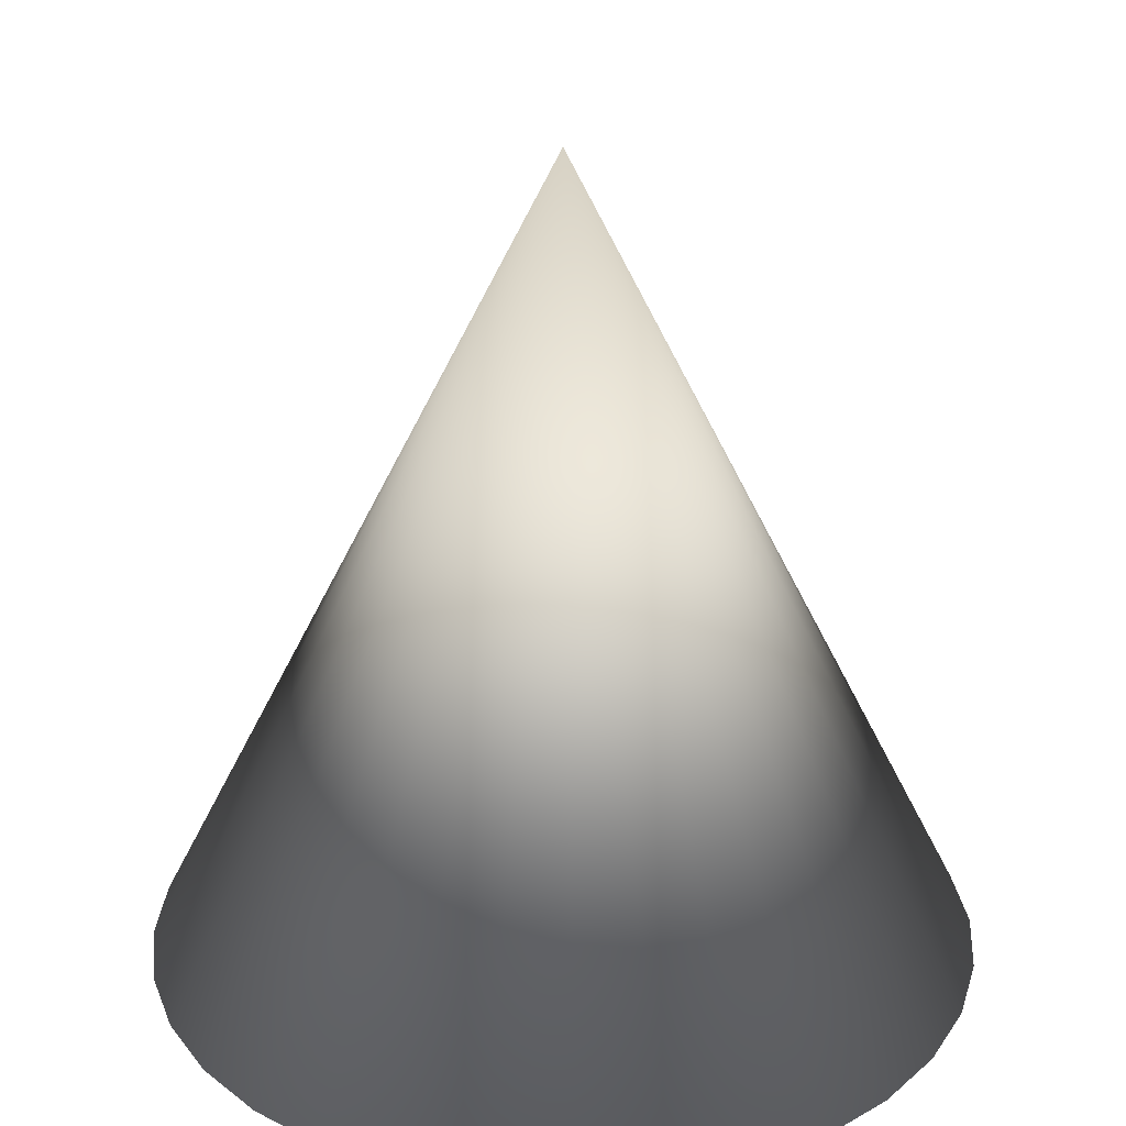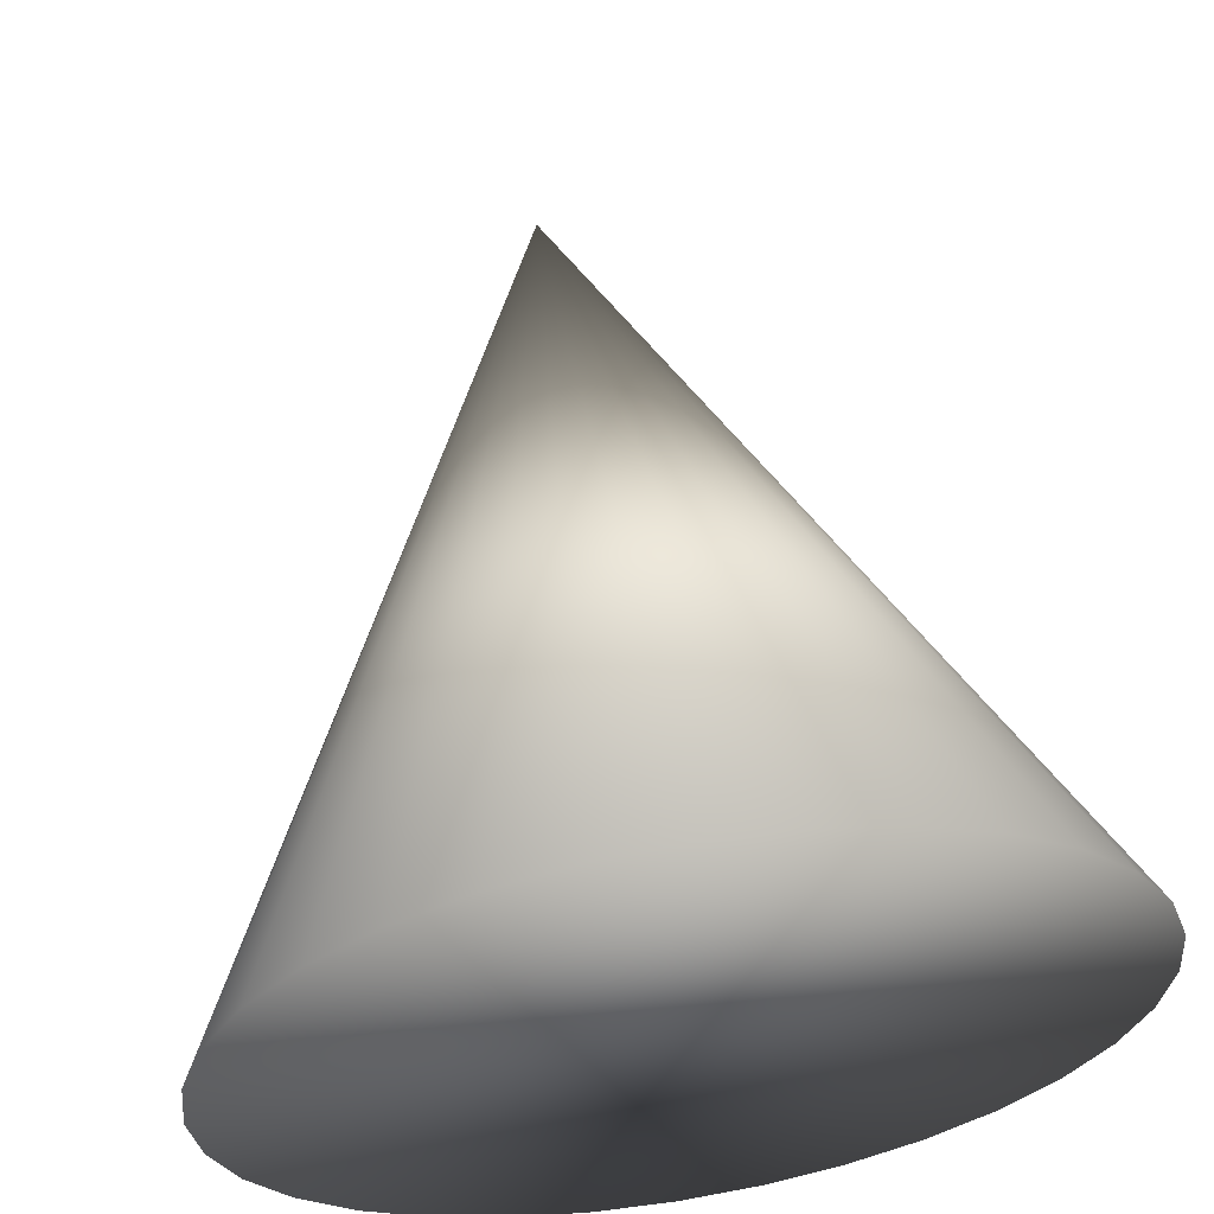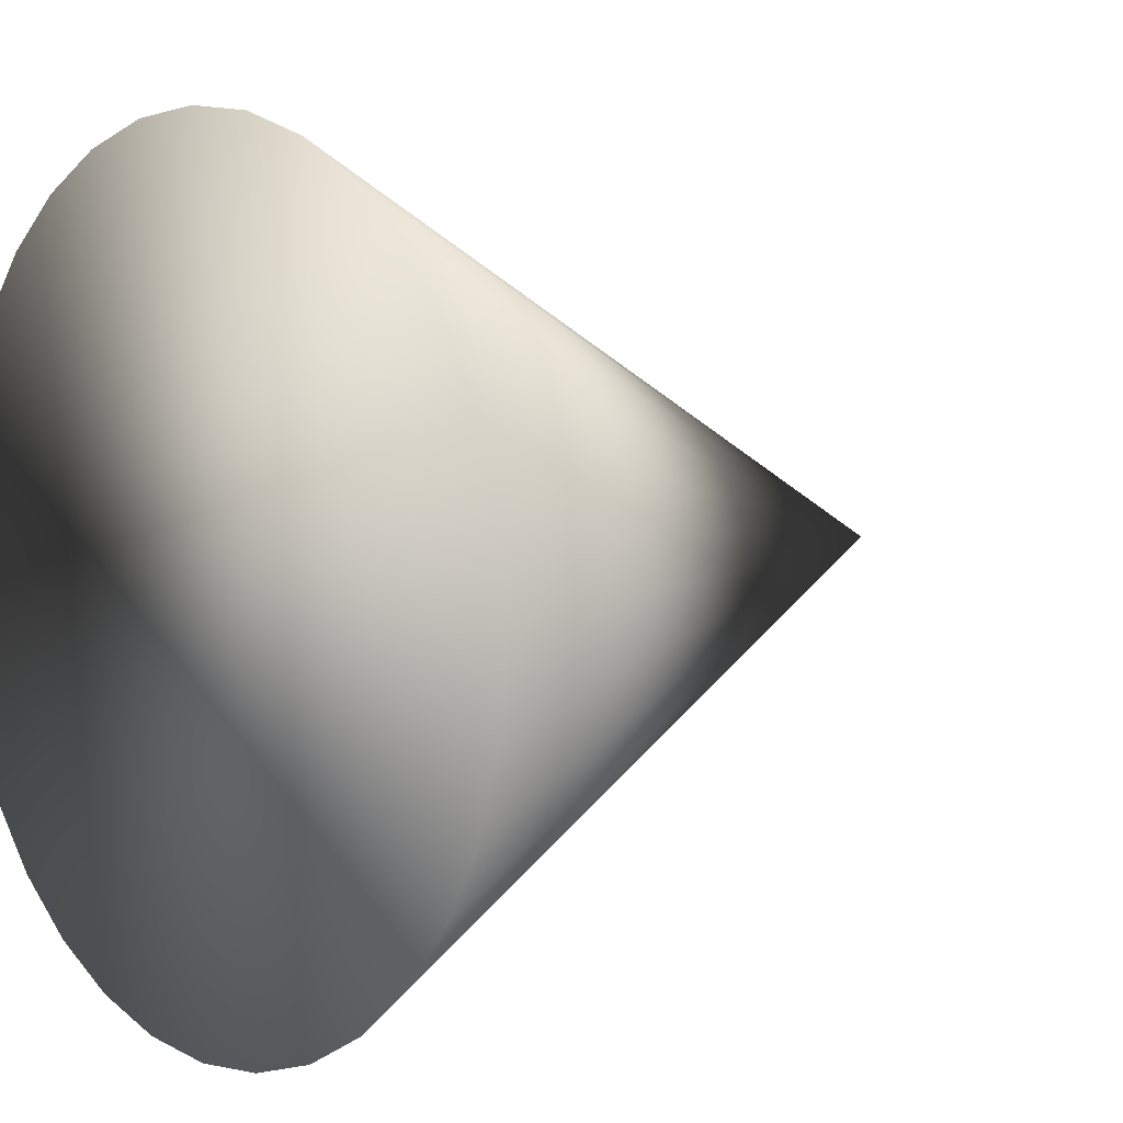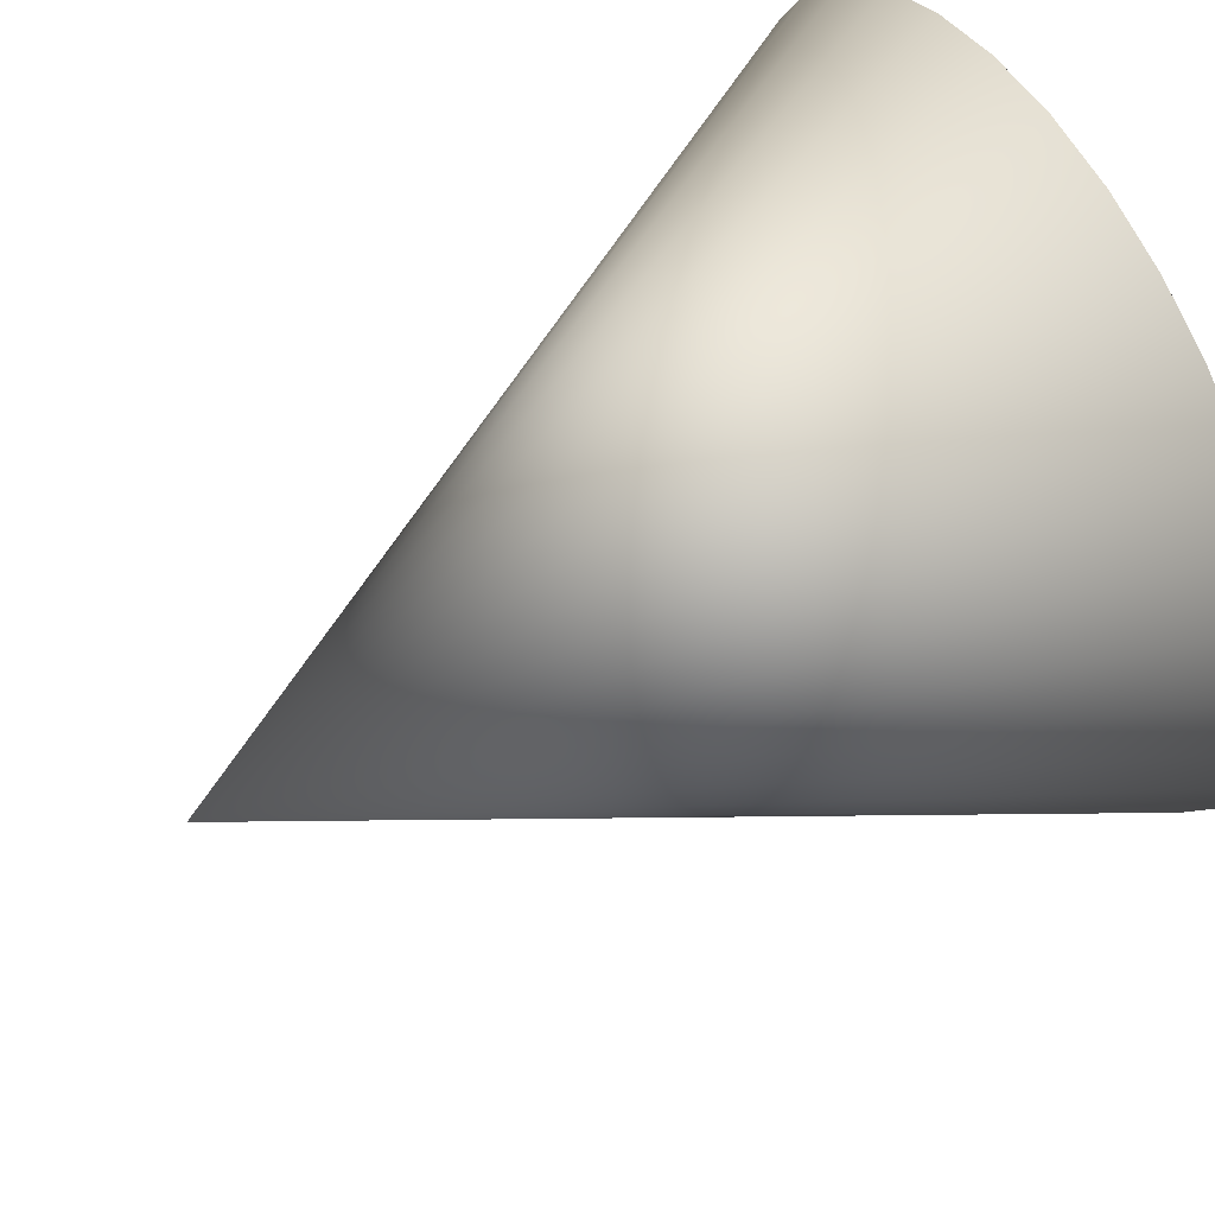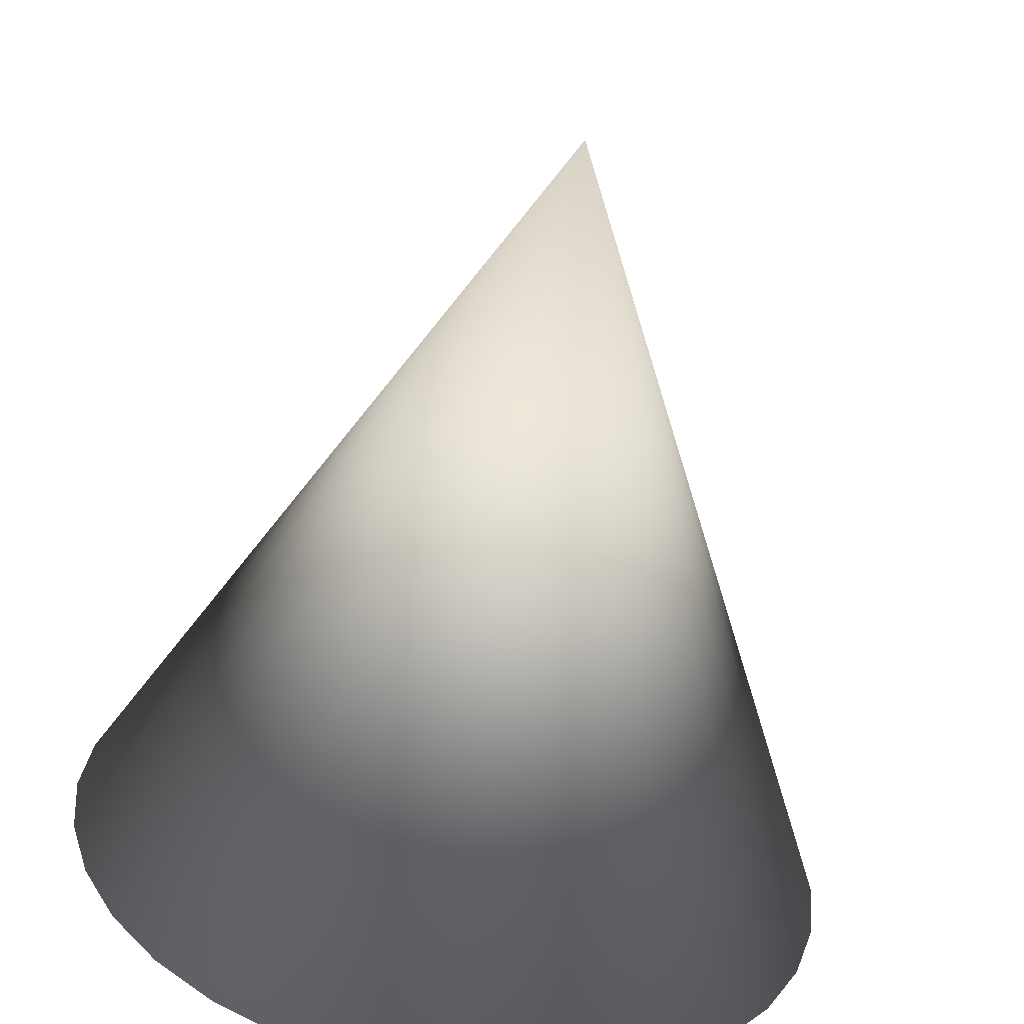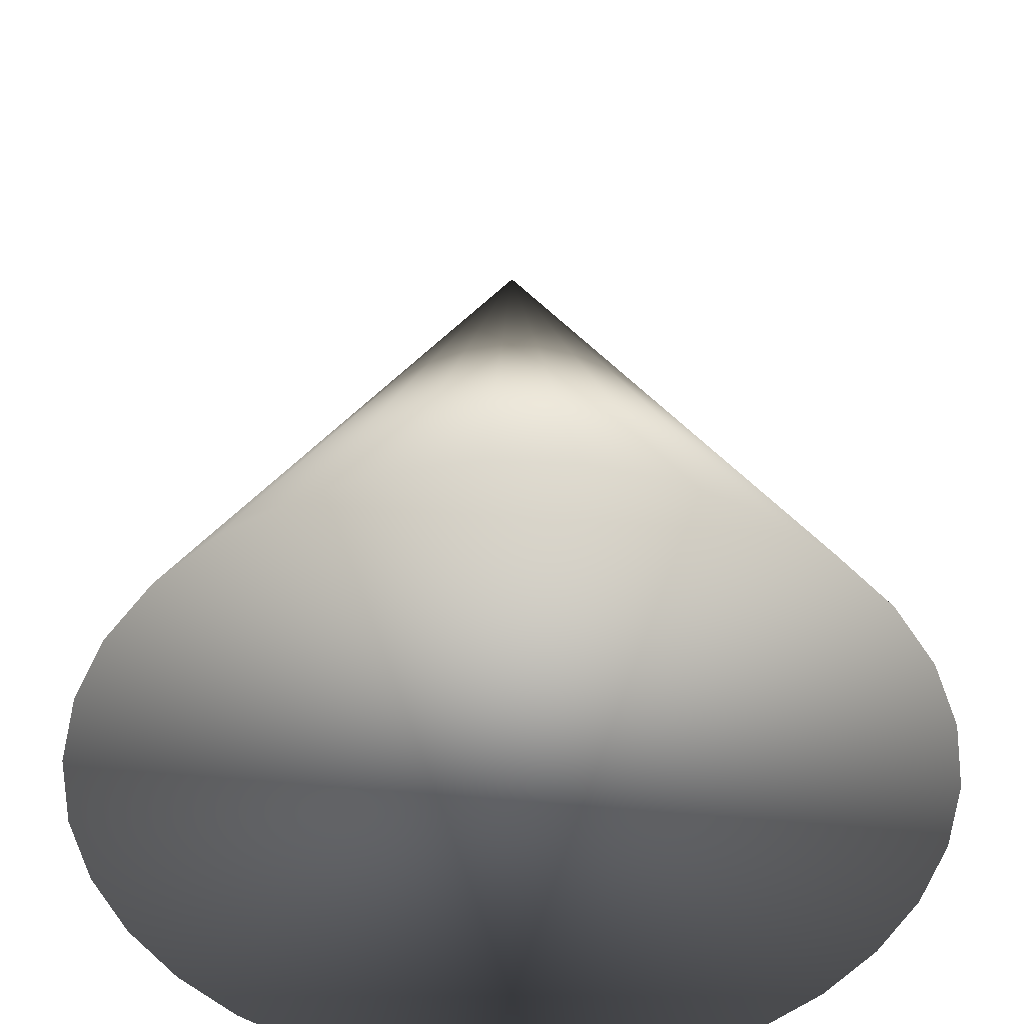
<metadata>
{"format":"obj","ext":"obj","renderer":"f3d","projection":"perspective","resolution":1024,"background":"white","views":[{"elev":27.2,"azim":133.5,"up":"+Y"},{"elev":61.8,"azim":-9.2,"up":"+Z"},{"elev":5.5,"azim":49.1,"up":"+Z"},{"elev":58.9,"azim":-120.8,"up":"+Z"},{"elev":-62.7,"azim":170.1,"up":"+Z"},{"elev":-49.2,"azim":-30.5,"up":"+Y"}]}
</metadata>
<code>
o Cone
v 0 0.01292 -0.4343
v 0 0.8816 0
v 0.08474 0.01292 -0.426
v 0.1662 0.01292 -0.4013
v 0.2413 0.01292 -0.3611
v 0.3071 0.01292 -0.3071
v 0.3611 0.01292 -0.2413
v 0.4013 0.01292 -0.1662
v 0.426 0.01292 -0.08474
v 0.4343 0.01292 -0
v 0.426 0.01292 0.08474
v 0.4013 0.01292 0.1662
v 0.3611 0.01292 0.2413
v 0.3071 0.01292 0.3071
v 0.2413 0.01292 0.3611
v 0.1662 0.01292 0.4013
v 0.08474 0.01292 0.426
v -0 0.01292 0.4343
v -0.08474 0.01292 0.426
v -0.1662 0.01292 0.4013
v -0.2413 0.01292 0.3611
v -0.3071 0.01292 0.3071
v -0.3611 0.01292 0.2413
v -0.4013 0.01292 0.1662
v -0.426 0.01292 0.08474
v -0.4343 0.01292 -0
v -0.426 0.01292 -0.08474
v -0.4013 0.01292 -0.1662
v -0.3611 0.01292 -0.2413
v -0.3071 0.01292 -0.3071
v -0.2413 0.01292 -0.3611
v -0.1662 0.01292 -0.4013
v -0.08474 0.01292 -0.426
f 1 2 3
f 3 2 4
f 4 2 5
f 5 2 6
f 6 2 7
f 7 2 8
f 8 2 9
f 9 2 10
f 10 2 11
f 11 2 12
f 12 2 13
f 13 2 14
f 14 2 15
f 15 2 16
f 16 2 17
f 17 2 18
f 18 2 19
f 19 2 20
f 20 2 21
f 21 2 22
f 22 2 23
f 23 2 24
f 24 2 25
f 25 2 26
f 26 2 27
f 27 2 28
f 28 2 29
f 29 2 30
f 30 2 31
f 31 2 32
f 32 2 33
f 33 2 1
f 17 25 33
f 33 1 3
f 3 4 5
f 5 6 9
f 7 8 9
f 9 10 11
f 11 12 9
f 13 14 17
f 15 16 17
f 17 18 19
f 19 20 21
f 21 22 25
f 23 24 25
f 25 26 27
f 27 28 25
f 29 30 31
f 31 32 33
f 33 3 5
f 6 7 9
f 9 12 13
f 14 15 17
f 17 19 21
f 22 23 25
f 25 28 29
f 29 31 25
f 33 5 17
f 9 13 17
f 17 21 25
f 25 31 33
f 5 9 17

</code>
